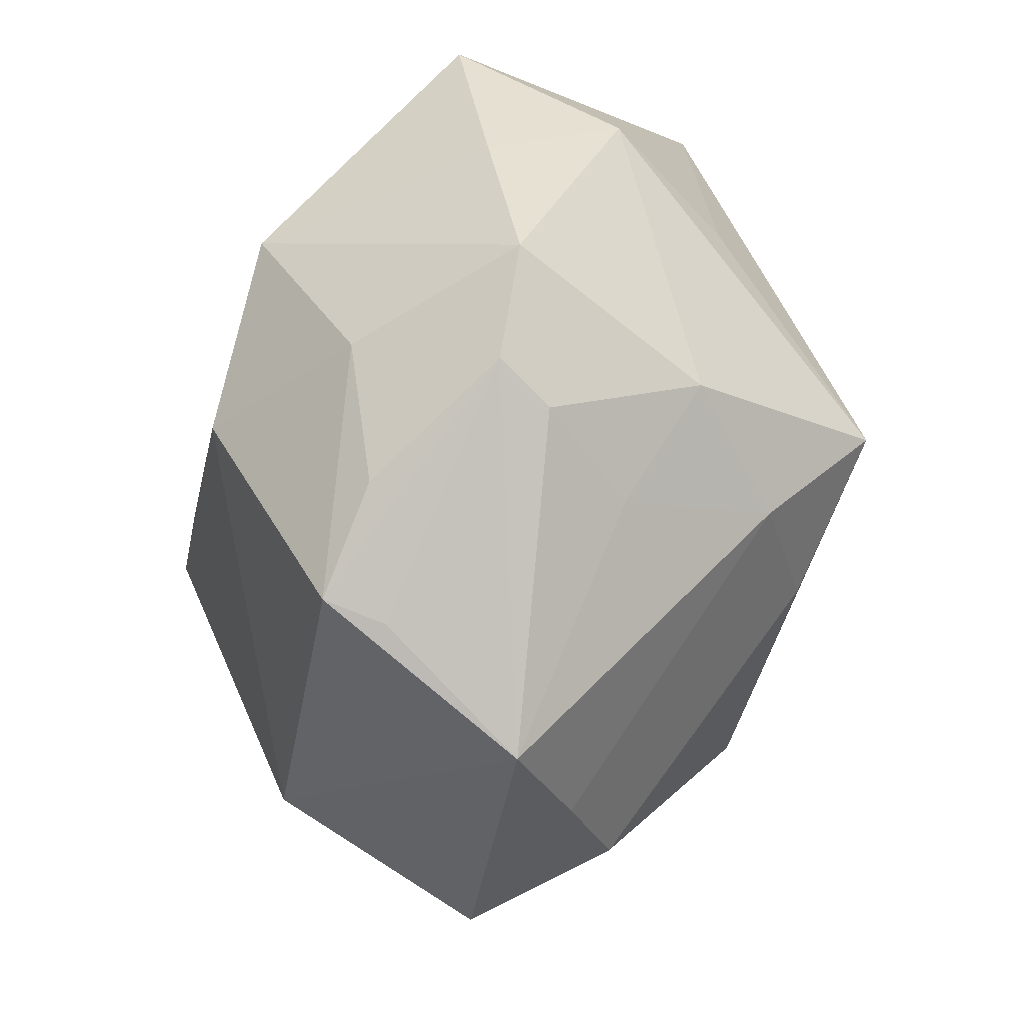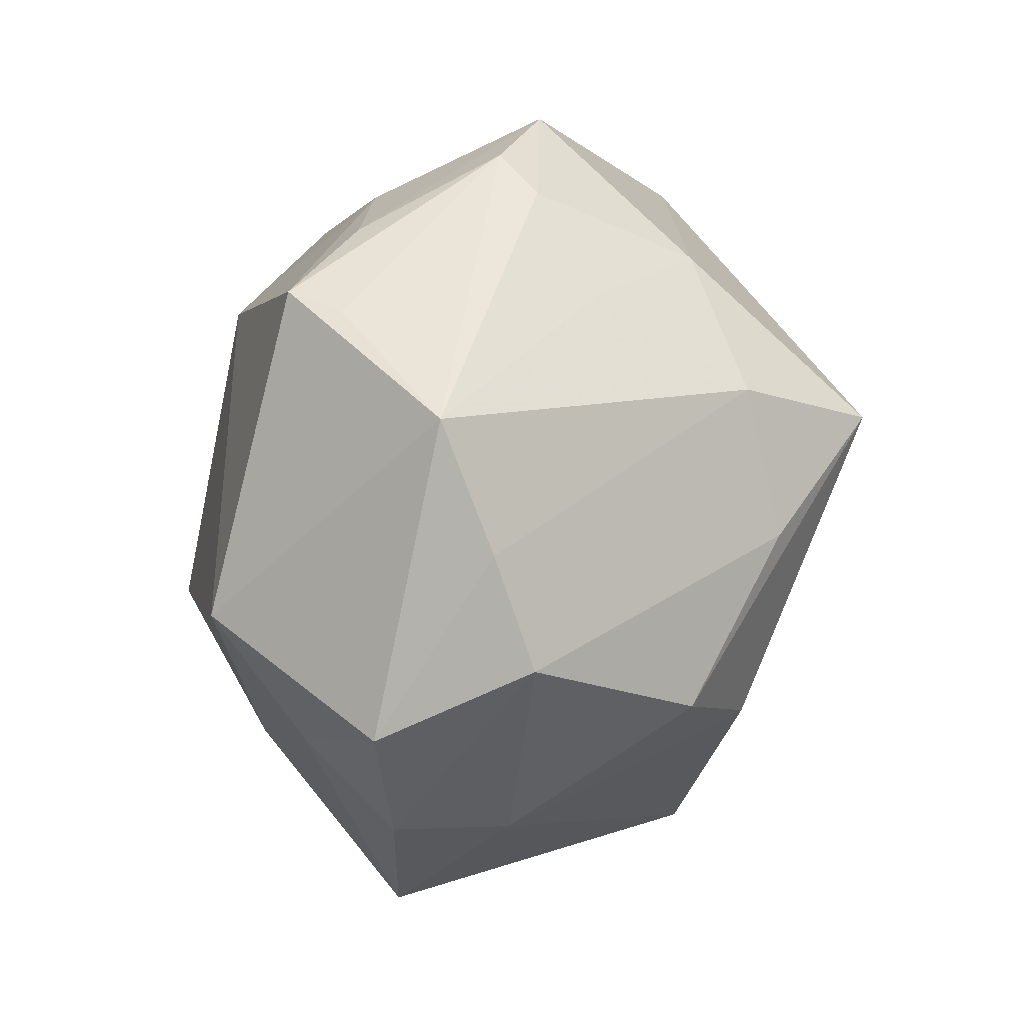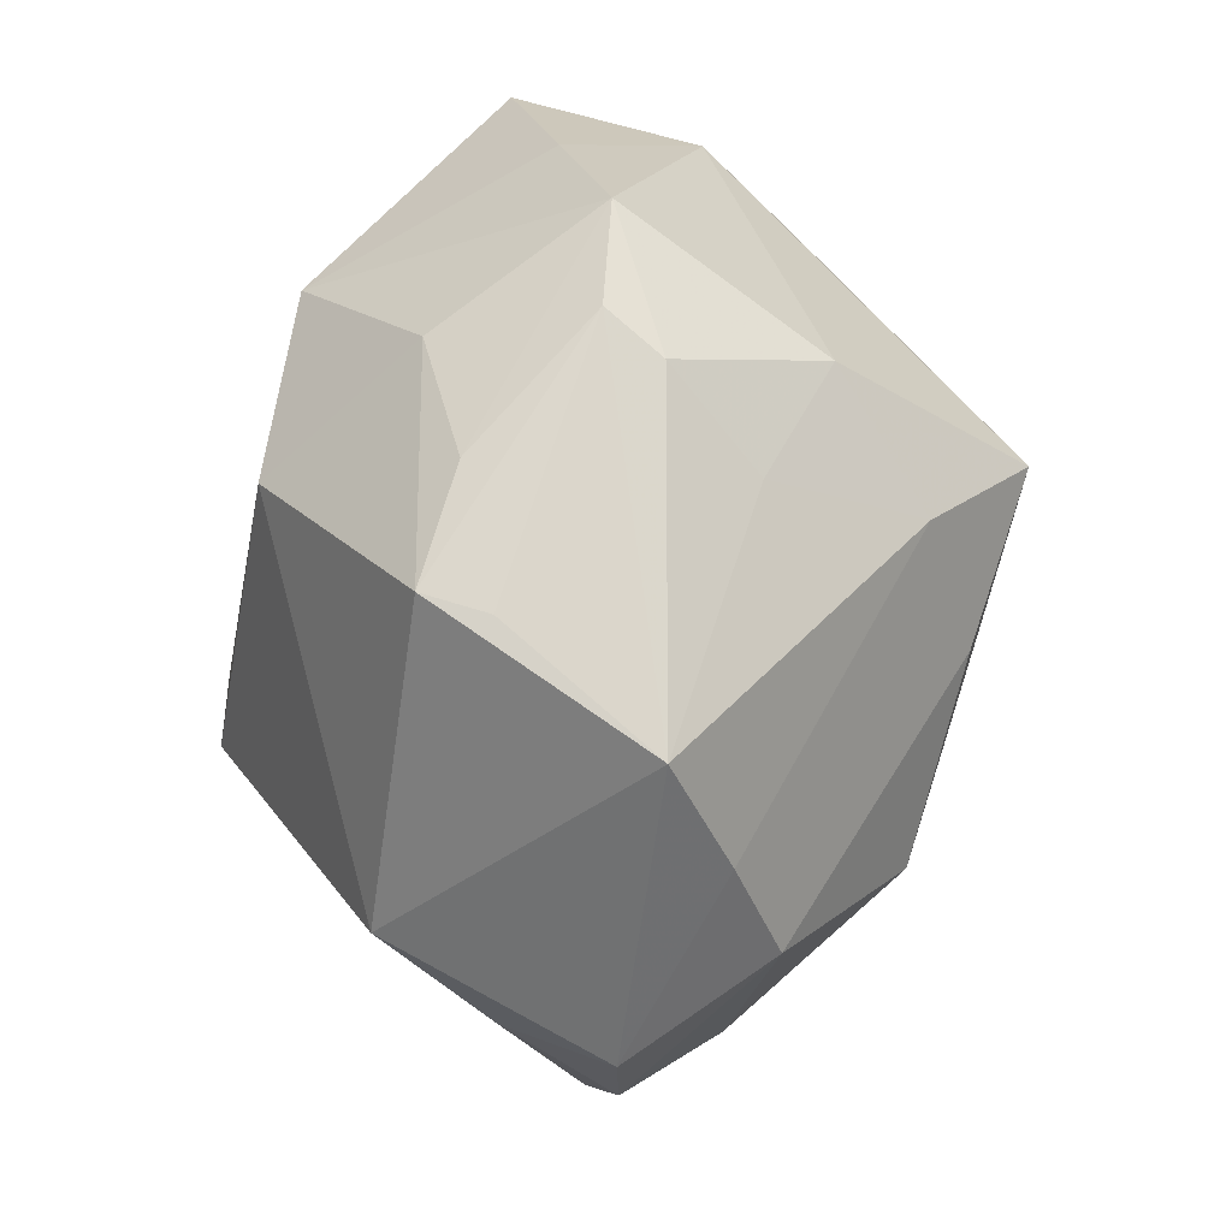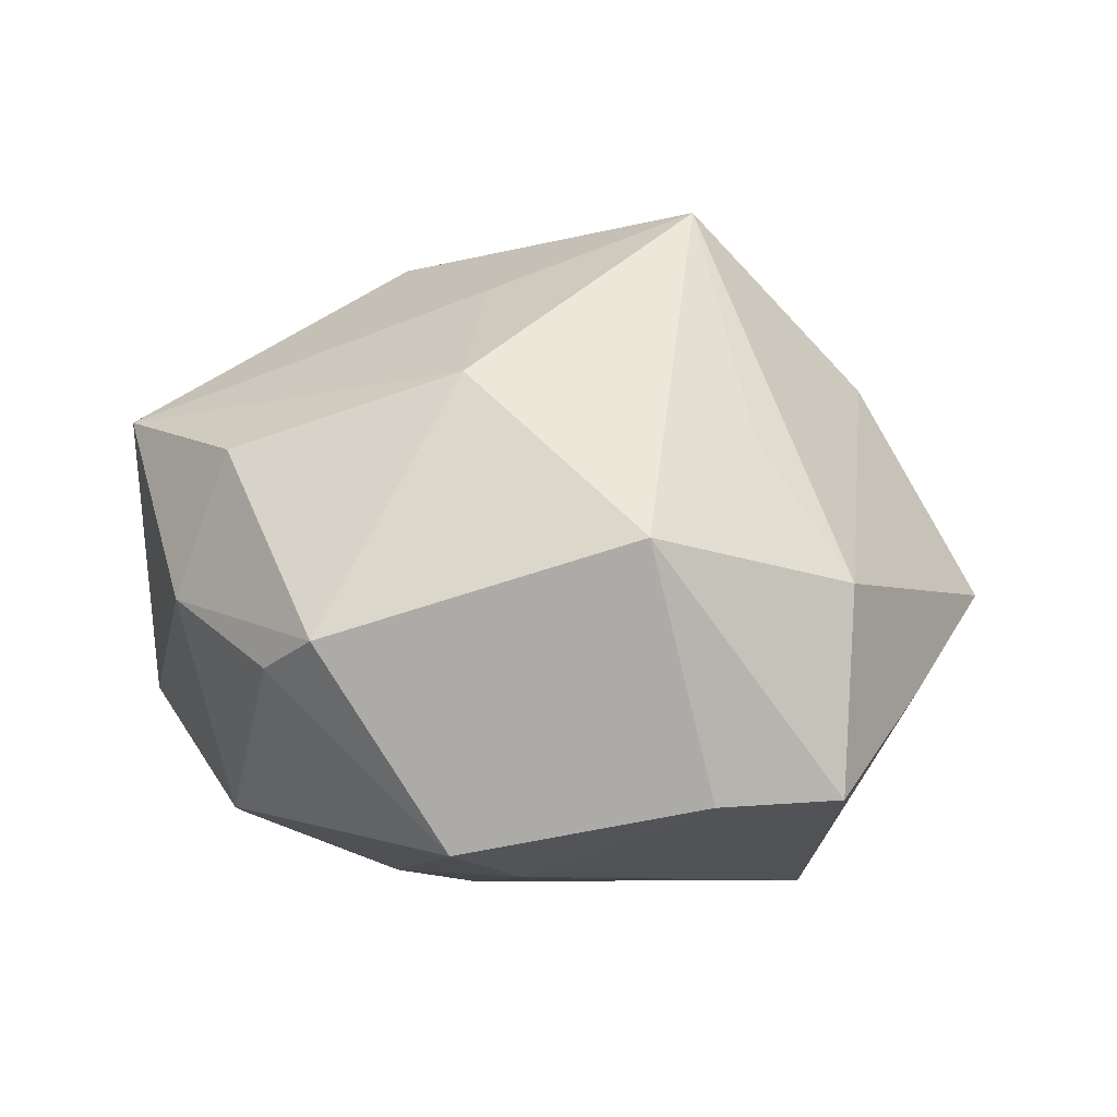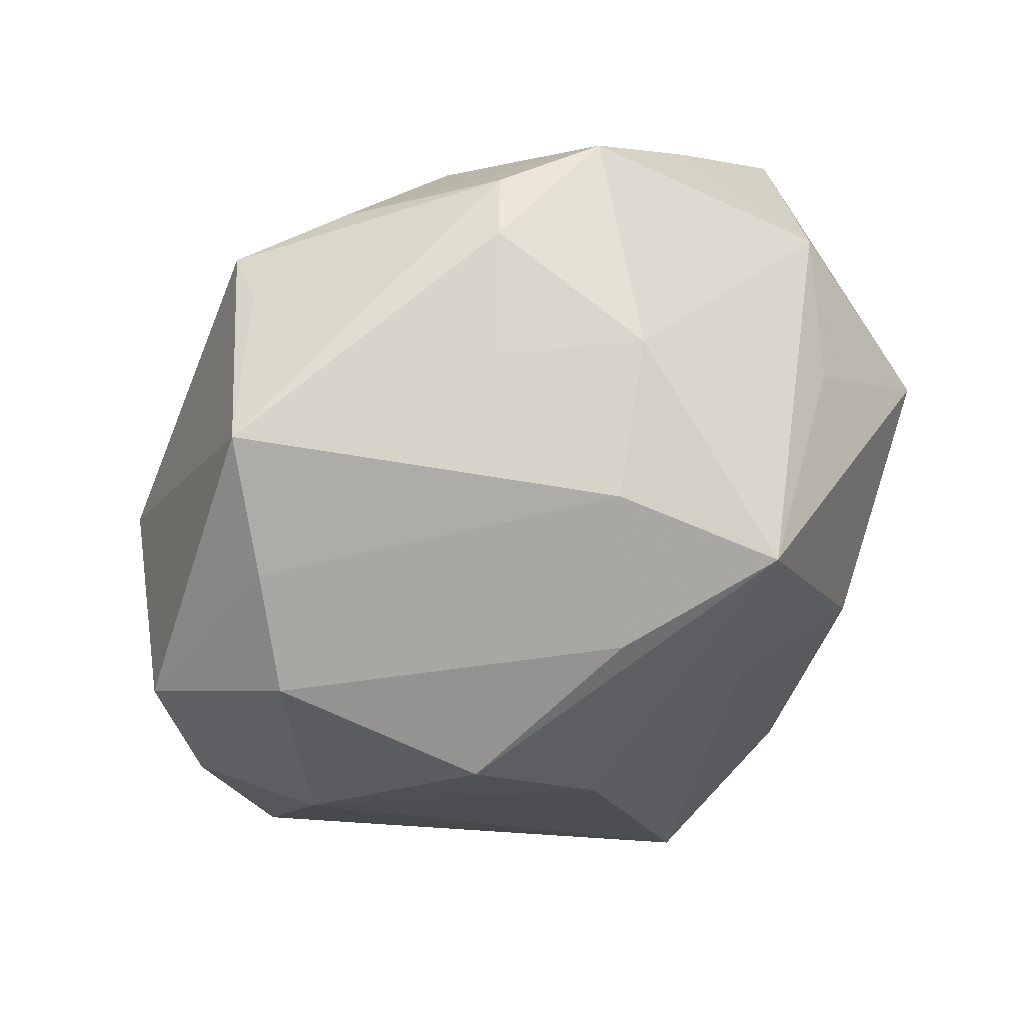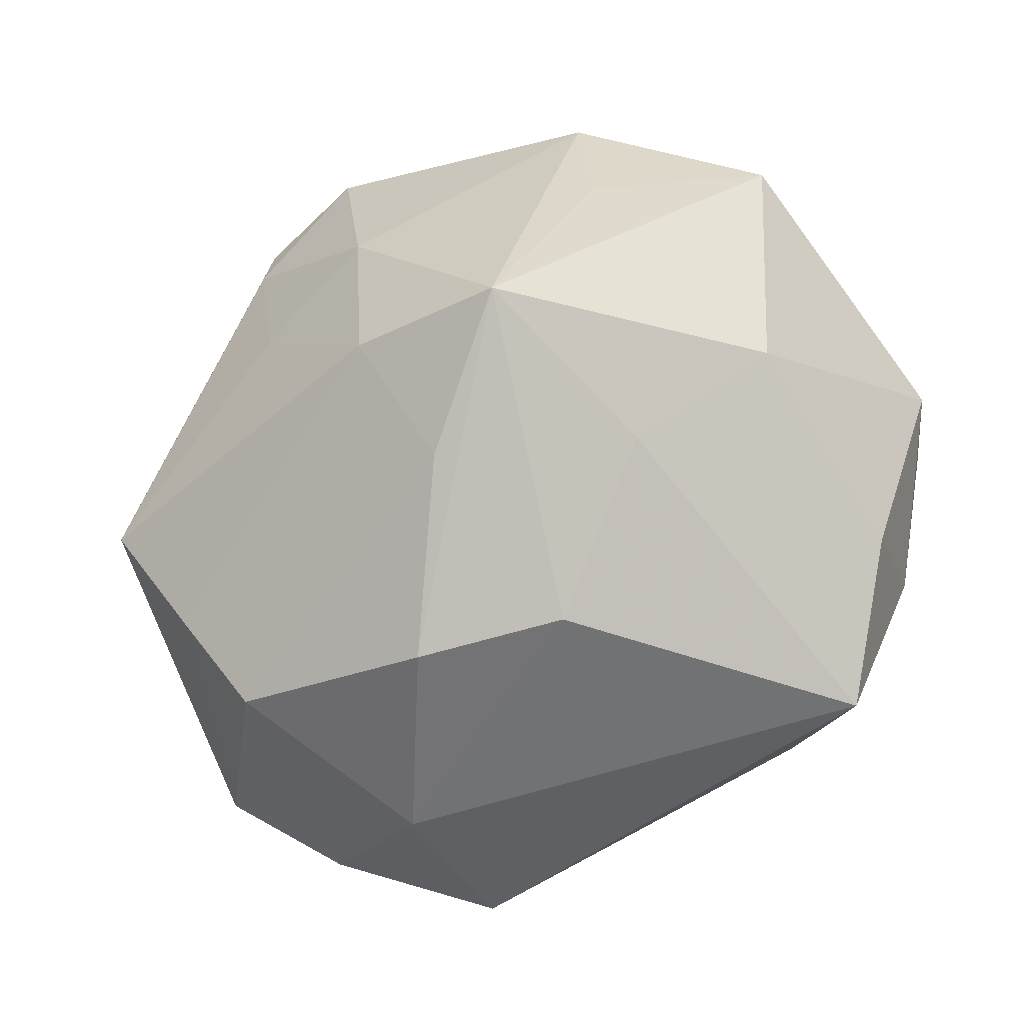
<metadata>
{"format":"obj","ext":"obj","renderer":"f3d","projection":"perspective","resolution":1024,"background":"white","views":[{"elev":67.9,"azim":-80.8,"up":"+Y"},{"elev":23.9,"azim":-69.2,"up":"+Y"},{"elev":50.6,"azim":-86.5,"up":"+Y"},{"elev":13.5,"azim":90.8,"up":"+Z"},{"elev":34.9,"azim":-30.5,"up":"+Y"},{"elev":79.2,"azim":-41.2,"up":"+Z"}]}
</metadata>
<code>
v -0.03074 -0.0172 -0.01748
v -0.01259 0.03199 0.01477
v -0.04267 -0.009802 -0.006857
v -0.01722 -0.02169 -0.02562
v -0.01679 0.03754 -0.01076
v 0.02368 -0.03116 -0.01782
v 0.03732 -0.02616 0.0005021
v 0.03472 -0.002084 -0.02103
v -0.01039 -0.01556 0.03168
v -0.003965 0.04344 0.0004076
v 0.02333 0.03695 -0.005358
v -0.0287 0.03406 -0.01351
v 0.02519 -0.03614 0.004044
v -0.0399 0.02713 0.007983
v -0.03519 -0.0324 0.0003417
v 0.008354 -0.0161 -0.03005
v -0.005521 -0.008465 -0.03651
v -0.001517 0.03627 -0.01555
v 0.008433 0.04436 0.000435
v -0.005291 -0.03402 -0.02656
v -0.04503 -0.01733 0.004286
v -0.02994 0.03309 -0.00694
v 0.02343 -0.03094 0.01863
v 0.008902 -0.04256 0.01853
v -0.03595 -0.02002 0.01362
v 0.03088 -0.02778 -0.009613
v 0.0259 0.02019 0.02031
v 0.008298 -0.006175 0.03215
v 0.01372 0.02616 -0.029
v -0.007221 0.02237 -0.03054
v -0.02432 -0.008373 0.03
v 0.004827 -0.04156 -0.01088
v 0.001499 0.03239 0.02066
v 0.04353 0.01601 -0.01093
v 0.04315 0.009817 0.01456
v -0.01136 -0.01201 -0.03683
v 0.02984 0.001247 -0.02291
v 0.0262 -0.007777 0.02688
v 0.001704 -0.03343 -0.02579
v -0.04057 0.01358 0.01383
v 0.03962 0.02827 -0.01144
v 0.03238 0.02941 0.007658
v 0.04252 -0.008607 -0.01614
v -0.009406 0.006041 0.03487
v 0.0418 -0.02126 0.004382
v -0.0497 -0.004464 0.004414
v -0.04115 0.001756 -0.0178
v -0.00704 0.02137 0.02999
v -0.04106 0.001749 0.01838
v 0.006172 0.01463 0.0398
v -0.007312 0.04072 0.005982
f 35 45 43
f 35 38 45
f 50 38 35
f 39 16 6
f 6 16 43
f 50 31 9
f 36 39 20
f 31 49 25
f 25 15 24
f 24 9 25
f 25 9 31
f 28 38 50
f 24 38 28
f 50 9 28
f 28 9 24
f 23 38 24
f 45 38 23
f 50 35 27
f 39 6 32
f 32 20 39
f 24 15 32
f 15 20 32
f 13 23 24
f 45 23 13
f 24 32 13
f 13 32 6
f 44 31 50
f 44 49 31
f 14 47 46
f 12 47 14
f 17 39 36
f 17 16 39
f 1 47 36
f 1 20 15
f 46 47 3
f 3 1 15
f 47 1 3
f 15 25 21
f 46 3 21
f 21 3 15
f 21 49 46
f 21 25 49
f 34 35 43
f 34 41 35
f 11 29 19
f 41 29 11
f 35 41 42
f 42 27 35
f 41 11 42
f 42 11 19
f 19 33 42
f 50 27 42
f 42 33 50
f 45 13 7
f 7 13 6
f 43 45 7
f 46 49 40
f 40 14 46
f 12 14 22
f 51 14 2
f 51 33 19
f 2 33 51
f 36 20 4
f 4 1 36
f 20 1 4
f 12 5 18
f 18 5 19
f 19 29 18
f 30 47 12
f 12 18 30
f 30 18 29
f 36 47 30
f 30 17 36
f 30 29 17
f 8 29 41
f 8 34 43
f 41 34 8
f 43 16 8
f 16 17 8
f 2 14 48
f 48 33 2
f 50 33 48
f 14 40 48
f 48 44 50
f 49 44 48
f 48 40 49
f 26 6 43
f 43 7 26
f 26 7 6
f 10 22 14
f 14 51 10
f 12 22 10
f 10 5 12
f 19 5 10
f 10 51 19
f 17 29 37
f 37 8 17
f 29 8 37

</code>
